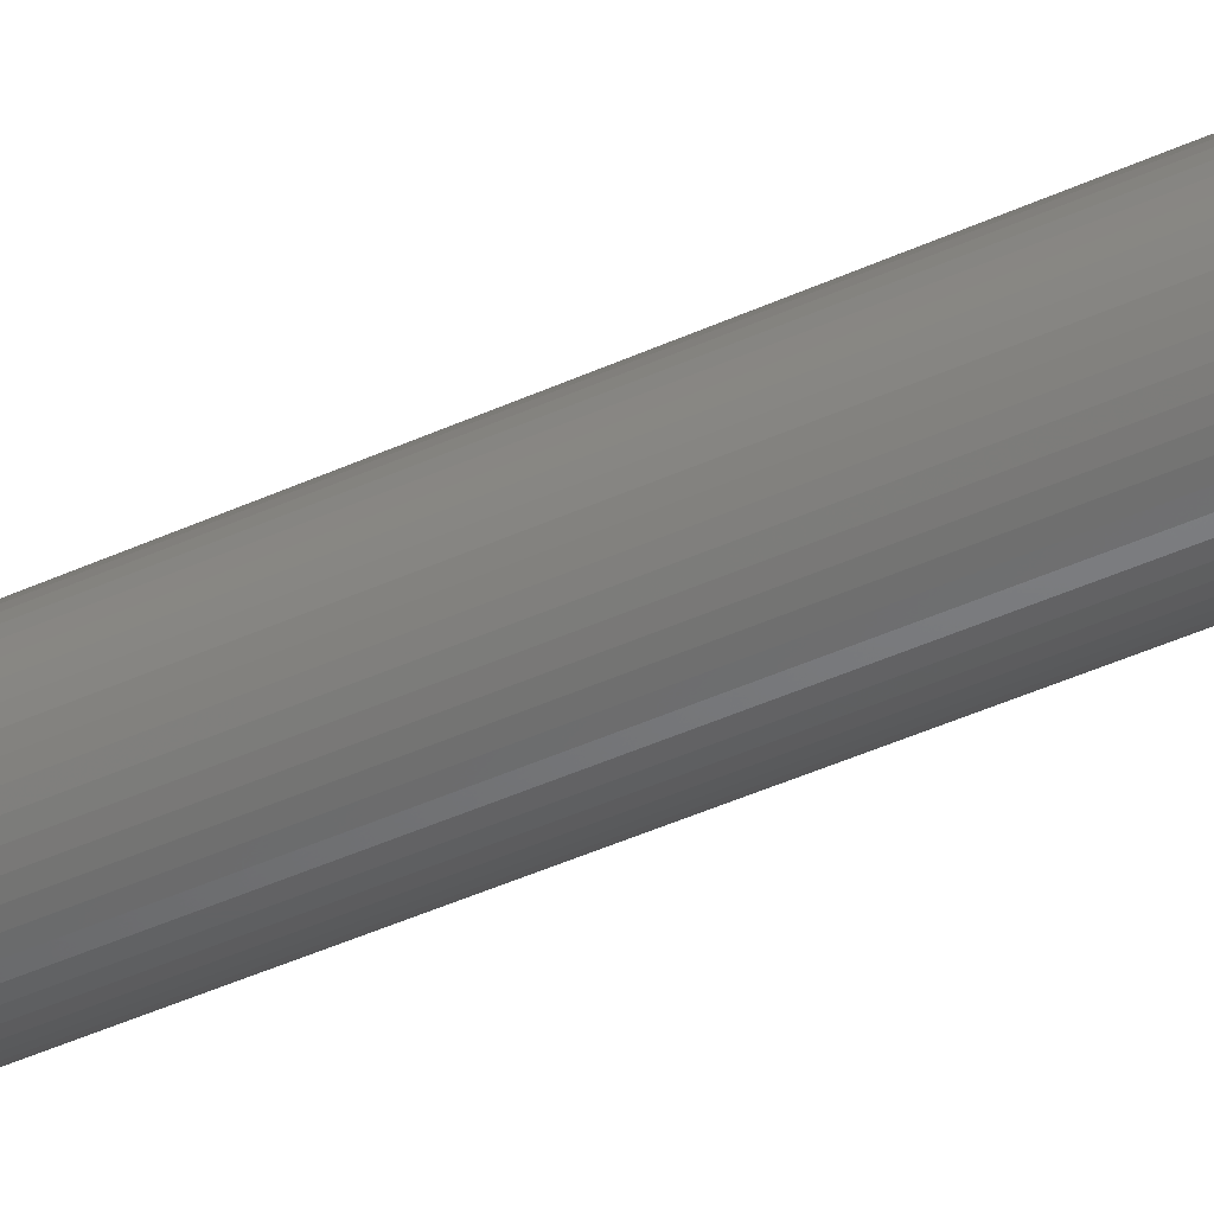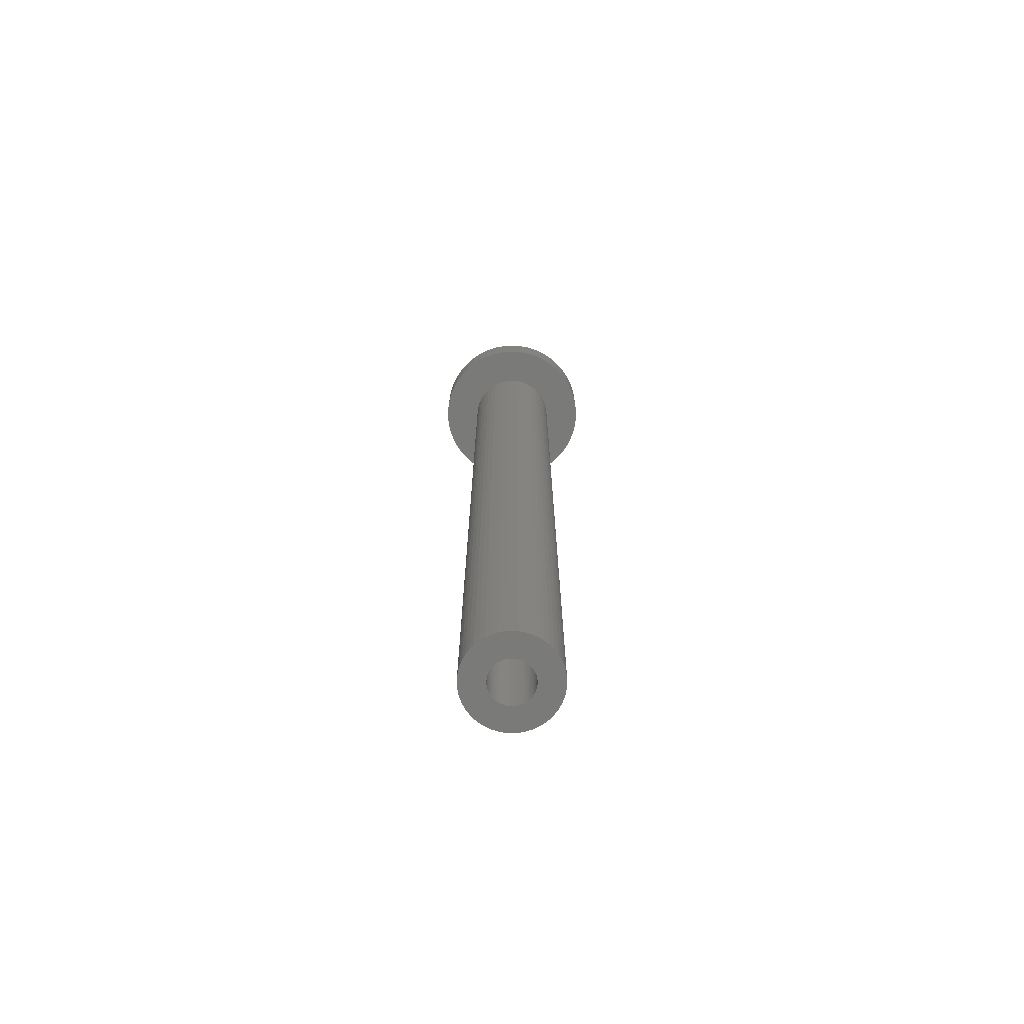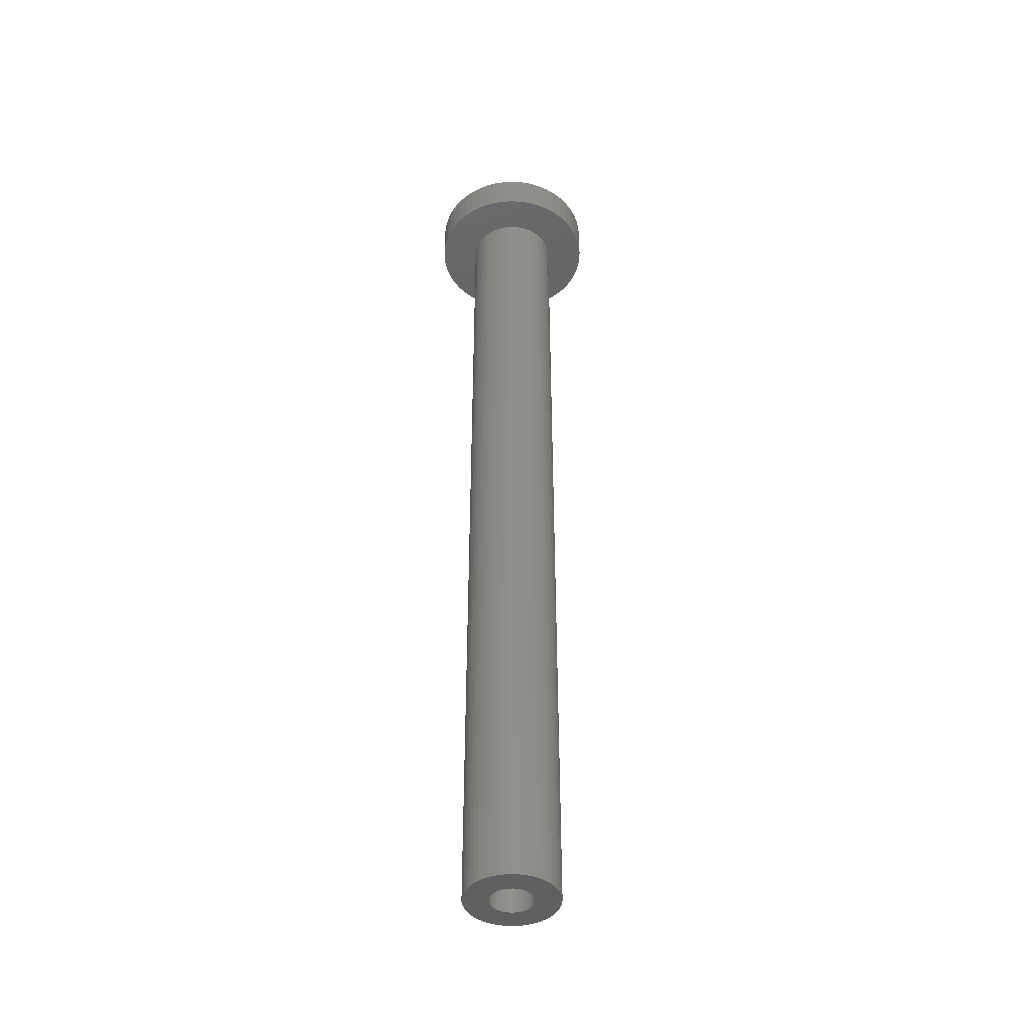
<metadata>
{"format":"stl","ext":"stl","renderer":"f3d","projection":"perspective","resolution":1024,"background":"white","views":[{"elev":-43.9,"azim":-61.7,"up":"+Y"},{"elev":-72.8,"azim":126.0,"up":"+Z"},{"elev":-42.6,"azim":45.9,"up":"+Z"}]}
</metadata>
<code>
# stl→obj: 344 verts, 688 faces
v 13 0 155
v 12.9 1.629 149
v 12.9 1.629 155
v 13 0 149
v -13 0 149
v -12.9 1.629 155
v -12.9 1.629 149
v -13 0 155
v 0.8163 12.97 149
v -0.8163 12.97 155
v 0.8163 12.97 155
v -0.8163 12.97 149
v -0.8163 -12.97 149
v 0.8163 -12.97 155
v -0.8163 -12.97 155
v 0.8163 -12.97 149
v 9.477 -8.899 155
v 10.52 -7.641 149
v 10.52 -7.641 155
v 9.477 -8.899 149
v 9.477 8.899 149
v 8.287 10.02 155
v 9.477 8.899 155
v 8.287 10.02 149
v -8.287 10.02 149
v -9.477 8.899 155
v -8.287 10.02 155
v -9.477 8.899 149
v -4.017 12.36 149
v -5.535 11.76 155
v -4.017 12.36 155
v -5.535 11.76 149
v 12.09 4.786 155
v 11.39 6.263 149
v 11.39 6.263 155
v 12.09 4.786 149
v 5.535 11.76 149
v 4.017 12.36 155
v 5.535 11.76 155
v 4.017 12.36 149
v 6.966 10.98 149
v 6.966 10.98 155
v -11.39 6.263 149
v -10.52 7.641 155
v -10.52 7.641 149
v -11.39 6.263 155
v 5.914 0 155
v 12.59 3.233 155
v 12.9 -1.629 155
v 12.59 -3.233 155
v 12.09 -4.786 155
v 2.957 5.122 155
v 10.52 7.641 155
v 11.39 -6.263 155
v 2.957 -5.122 155
v 8.287 -10.02 155
v 2.436 12.77 155
v -2.957 5.122 155
v -2.436 12.77 155
v -6.966 10.98 155
v 6.966 -10.98 155
v 5.535 -11.76 155
v 4.017 -12.36 155
v 2.436 -12.77 155
v -2.957 -5.122 155
v -2.436 -12.77 155
v -4.017 -12.36 155
v -5.535 -11.76 155
v -11.39 -6.263 155
v -5.914 0 155
v -6.966 -10.98 155
v -8.287 -10.02 155
v -9.477 -8.899 155
v -10.52 -7.641 155
v -12.09 4.786 155
v -12.59 3.233 155
v -12.09 -4.786 155
v -12.59 -3.233 155
v -12.9 -1.629 155
v -6.966 10.98 149
v -2.436 12.77 149
v 7 0 149
v 12.9 -1.629 149
v 6.945 -0.8773 149
v 12.59 -3.233 149
v 6.78 -1.741 149
v 12.09 -4.786 149
v 6.945 0.8773 149
v 6.508 -2.577 149
v 11.39 -6.263 149
v 12.59 3.233 149
v 6.134 -3.372 149
v 6.78 1.741 149
v 5.663 -4.114 149
v 5.103 -4.792 149
v 8.287 -10.02 149
v 6.508 2.577 149
v 4.462 -5.394 149
v 6.966 -10.98 149
v 3.751 -5.91 149
v 5.535 -11.76 149
v 2.98 -6.334 149
v 4.017 -12.36 149
v 2.163 -6.657 149
v 2.436 -12.77 149
v 1.312 -6.876 149
v 0.4395 -6.986 149
v -0.4395 -6.986 149
v -1.312 -6.876 149
v -2.436 -12.77 149
v -2.163 -6.657 149
v -4.017 -12.36 149
v -2.98 -6.334 149
v -5.535 -11.76 149
v -3.751 -5.91 149
v -6.966 -10.98 149
v -4.462 -5.394 149
v -8.287 -10.02 149
v -5.103 -4.792 149
v -9.477 -8.899 149
v -5.663 -4.114 149
v -10.52 -7.641 149
v -6.134 -3.372 149
v -11.39 -6.263 149
v -6.508 -2.577 149
v 6.134 3.372 149
v 10.52 7.641 149
v 5.663 4.114 149
v 5.103 4.792 149
v 4.462 5.394 149
v 3.751 5.91 149
v 2.98 6.334 149
v 2.163 6.657 149
v 2.436 12.77 149
v 1.312 6.876 149
v 0.4395 6.986 149
v -0.4395 6.986 149
v -1.312 6.876 149
v -2.163 6.657 149
v -2.98 6.334 149
v -3.751 5.91 149
v -4.462 5.394 149
v -5.103 4.792 149
v -5.663 4.114 149
v -6.134 3.372 149
v -6.508 2.577 149
v -12.09 4.786 149
v -6.78 1.741 149
v -12.59 3.233 149
v -6.945 0.8773 149
v -7 0 149
v -12.09 -4.786 149
v -6.78 -1.741 149
v -12.59 -3.233 149
v -6.945 -0.8773 149
v -12.9 -1.629 149
v 6.945 0.8773 9
v 7 0 9
v -7 0 9
v -6.945 0.8773 9
v 0.4395 6.986 9
v -0.4395 6.986 9
v -0.4395 -6.986 9
v 0.4395 -6.986 9
v 4.462 -5.394 9
v 5.103 -4.792 9
v 5.103 4.792 9
v 4.462 5.394 9
v -4.462 5.394 9
v -5.103 4.792 9
v -2.163 6.657 9
v -2.98 6.334 9
v 6.134 3.372 9
v 6.508 2.577 9
v 6.78 1.741 9
v 2.98 6.334 9
v 2.163 6.657 9
v 3.751 5.91 9
v -6.508 2.577 9
v -6.134 3.372 9
v -5.663 4.114 9
v -6.78 1.741 9
v -3.751 5.91 9
v -1.312 6.876 9
v 5.663 4.114 9
v 1.312 6.876 9
v 6.945 -0.8773 9
v 6.508 -2.577 9
v 6.134 -3.372 9
v -5.663 -4.114 9
v -6.134 -3.372 9
v -6.508 -2.577 9
v 3.25 0 9
v 3.224 -0.4073 9
v 6.78 -1.741 9
v 3.148 -0.8082 9
v 3.224 0.4073 9
v 3.022 -1.196 9
v 2.848 -1.566 9
v 5.663 -4.114 9
v 3.148 0.8082 9
v 2.629 -1.91 9
v 2.369 -2.225 9
v 3.022 1.196 9
v 2.072 -2.504 9
v 3.751 -5.91 9
v 2.848 1.566 9
v 1.741 -2.744 9
v 2.98 -6.334 9
v 1.384 -2.941 9
v 2.163 -6.657 9
v 1.004 -3.091 9
v 1.312 -6.876 9
v 0.609 -3.192 9
v 0.2041 -3.244 9
v -0.2041 -3.244 9
v -0.609 -3.192 9
v -1.312 -6.876 9
v -1.004 -3.091 9
v -2.163 -6.657 9
v -1.384 -2.941 9
v -2.98 -6.334 9
v -1.741 -2.744 9
v -3.751 -5.91 9
v -2.072 -2.504 9
v -4.462 -5.394 9
v -2.369 -2.225 9
v -5.103 -4.792 9
v -2.629 -1.91 9
v -2.848 -1.566 9
v 2.629 1.91 9
v 2.369 2.225 9
v 2.072 2.504 9
v 1.741 2.744 9
v 1.384 2.941 9
v 1.004 3.091 9
v 0.609 3.192 9
v 0.2041 3.244 9
v -0.2041 3.244 9
v -0.609 3.192 9
v -1.004 3.091 9
v -1.384 2.941 9
v -1.741 2.744 9
v -2.072 2.504 9
v -2.369 2.225 9
v -2.629 1.91 9
v -2.848 1.566 9
v -3.022 1.196 9
v -3.148 0.8082 9
v -3.224 0.4073 9
v -3.25 0 9
v -3.022 -1.196 9
v -3.148 -0.8082 9
v -6.78 -1.741 9
v -3.224 -0.4073 9
v -6.945 -0.8773 9
v -2.875 -1.508 150
v -2.875 -2.875 149.7
v -2.875 -1.508 149.4
v -2.875 -5 150
v -2.875 -5 149.7
v -2.875 -2.875 149.4
v -2.875 5 150
v -2.875 2.875 149.7
v -2.875 5 149.7
v -2.875 1.508 150
v -2.875 1.508 149.4
v -2.875 2.875 149.4
v -2.957 -5.122 150
v -5.914 0 150
v -3.022 -1.196 150
v -3.148 -0.8082 150
v -3.224 -0.4073 150
v -3.25 0 150
v 2.957 5.122 150
v 2.875 5 150
v -2.957 5.122 150
v -3.022 1.196 150
v -3.148 0.8082 150
v -3.224 0.4073 150
v 5.914 0 150
v 3.224 0.4073 150
v 3.25 0 150
v 3.148 0.8082 150
v 3.022 1.196 150
v 2.875 1.508 150
v 3.224 -0.4073 150
v 3.148 -0.8082 150
v 3.022 -1.196 150
v 2.875 -1.508 150
v 2.957 -5.122 150
v 2.875 -5 150
v 2.875 -2.875 149.7
v 2.875 -1.508 149.4
v 2.875 -2.875 149.4
v 2.875 -5 149.7
v 2.875 2.875 149.4
v 2.875 1.508 149.4
v 2.875 2.875 149.7
v 2.875 5 149.7
v 1.503 -2.875 149.7
v 1.384 -2.941 149.7
v 1.004 -3.091 149.7
v 0.609 -3.192 149.7
v 0.2041 -3.244 149.7
v -0.2041 -3.244 149.7
v -0.609 -3.192 149.7
v -1.004 -3.091 149.7
v -1.384 -2.941 149.7
v -1.503 -2.875 149.7
v 1.503 2.875 149.7
v 1.384 2.941 149.7
v 1.004 3.091 149.7
v 0.609 3.192 149.7
v 0.2041 3.244 149.7
v -0.2041 3.244 149.7
v -0.609 3.192 149.7
v -1.004 3.091 149.7
v -1.384 2.941 149.7
v -1.503 2.875 149.7
v 1.503 2.875 149.4
v -1.503 2.875 149.4
v -1.741 -2.744 149.4
v -1.503 -2.875 149.4
v -2.072 -2.504 149.4
v -2.369 -2.225 149.4
v -2.629 -1.91 149.4
v -2.848 -1.566 149.4
v 2.848 1.566 149.4
v 2.629 1.91 149.4
v 2.369 2.225 149.4
v 2.072 2.504 149.4
v 1.741 2.744 149.4
v -1.741 2.744 149.4
v -2.072 2.504 149.4
v -2.369 2.225 149.4
v -2.629 1.91 149.4
v -2.848 1.566 149.4
v 2.848 -1.566 149.4
v 2.629 -1.91 149.4
v 2.369 -2.225 149.4
v 2.072 -2.504 149.4
v 1.741 -2.744 149.4
v 1.503 -2.875 149.4
f 1 2 3
f 2 1 4
f 5 6 7
f 6 5 8
f 9 10 11
f 10 9 12
f 13 14 15
f 14 13 16
f 17 18 19
f 18 17 20
f 21 22 23
f 22 21 24
f 25 26 27
f 26 25 28
f 29 30 31
f 30 29 32
f 33 34 35
f 34 33 36
f 37 38 39
f 38 37 40
f 41 39 42
f 39 41 37
f 43 44 45
f 44 43 46
f 45 26 28
f 26 45 44
f 47 1 3
f 47 3 48
f 1 47 49
f 47 48 33
f 49 47 50
f 47 33 35
f 50 47 51
f 52 35 53
f 51 47 54
f 52 53 23
f 55 54 47
f 52 23 22
f 54 55 19
f 52 22 42
f 19 55 17
f 17 55 56
f 52 42 39
f 52 39 38
f 35 52 47
f 57 52 38
f 11 52 57
f 10 52 11
f 58 10 59
f 10 58 52
f 31 58 59
f 30 58 31
f 60 58 30
f 27 58 60
f 56 55 61
f 61 55 62
f 62 55 63
f 55 64 63
f 55 14 64
f 55 15 14
f 65 15 55
f 15 65 66
f 65 67 66
f 65 68 67
f 69 65 70
f 26 58 27
f 65 71 68
f 44 58 26
f 65 72 71
f 46 58 44
f 65 73 72
f 58 46 70
f 65 74 73
f 75 70 46
f 65 69 74
f 76 70 75
f 70 77 69
f 6 70 76
f 70 78 77
f 8 70 6
f 70 79 78
f 70 8 79
f 80 27 60
f 27 80 25
f 81 31 59
f 31 81 29
f 82 4 83
f 84 83 85
f 4 82 2
f 86 85 87
f 88 2 82
f 89 87 90
f 2 88 91
f 92 90 18
f 93 91 88
f 94 18 20
f 91 93 36
f 95 20 96
f 97 36 93
f 36 97 34
f 98 96 99
f 83 84 82
f 85 86 84
f 87 89 86
f 90 92 89
f 18 94 92
f 100 99 101
f 20 95 94
f 96 98 95
f 102 101 103
f 99 100 98
f 101 102 100
f 104 103 105
f 103 104 102
f 105 106 104
f 16 106 105
f 16 107 106
f 16 108 107
f 13 108 16
f 13 109 108
f 110 109 13
f 109 110 111
f 112 111 110
f 111 112 113
f 114 113 112
f 113 114 115
f 116 115 114
f 115 116 117
f 118 117 116
f 117 118 119
f 120 119 118
f 119 120 121
f 122 121 120
f 121 122 123
f 124 123 122
f 123 124 125
f 126 34 97
f 34 126 127
f 128 127 126
f 127 128 21
f 129 21 128
f 21 129 24
f 130 24 129
f 24 130 41
f 131 41 130
f 41 131 37
f 132 37 131
f 37 132 40
f 133 40 132
f 40 133 134
f 135 134 133
f 135 9 134
f 136 9 135
f 137 9 136
f 137 12 9
f 138 12 137
f 81 138 139
f 138 81 12
f 29 139 140
f 32 140 141
f 139 29 81
f 80 141 142
f 25 142 143
f 140 32 29
f 28 143 144
f 45 144 145
f 43 145 146
f 147 146 148
f 149 148 150
f 141 80 32
f 7 150 151
f 152 125 124
f 142 25 80
f 125 152 153
f 143 28 25
f 154 153 152
f 144 45 28
f 153 154 155
f 145 43 45
f 156 155 154
f 146 147 43
f 155 156 151
f 148 149 147
f 5 151 156
f 150 7 149
f 151 5 7
f 48 36 33
f 36 48 91
f 3 91 48
f 91 3 2
f 53 21 23
f 21 53 127
f 35 127 53
f 127 35 34
f 40 57 38
f 57 40 134
f 134 11 57
f 11 134 9
f 24 42 22
f 42 24 41
f 147 46 43
f 46 147 75
f 7 76 149
f 76 7 6
f 12 59 10
f 59 12 81
f 49 4 1
f 4 49 83
f 103 62 63
f 62 103 101
f 149 75 147
f 75 149 76
f 32 60 30
f 60 32 80
f 54 87 51
f 87 54 90
f 51 85 50
f 85 51 87
f 50 83 49
f 83 50 85
f 114 67 68
f 67 114 112
f 120 74 122
f 74 120 73
f 156 8 5
f 8 156 79
f 154 79 156
f 79 154 78
f 152 78 154
f 78 152 77
f 96 17 56
f 17 96 20
f 101 61 62
f 61 101 99
f 105 63 64
f 63 105 103
f 16 64 14
f 64 16 105
f 19 90 54
f 90 19 18
f 110 15 66
f 15 110 13
f 118 71 72
f 71 118 116
f 112 66 67
f 66 112 110
f 120 72 73
f 72 120 118
f 122 69 124
f 69 122 74
f 124 77 152
f 77 124 69
f 99 56 61
f 56 99 96
f 116 68 71
f 68 116 114
f 82 157 88
f 157 82 158
f 159 150 160
f 150 159 151
f 161 137 136
f 137 161 162
f 163 107 108
f 107 163 164
f 165 95 98
f 95 165 166
f 167 130 129
f 130 167 168
f 169 143 142
f 143 169 170
f 171 140 139
f 140 171 172
f 97 173 126
f 173 97 174
f 88 175 93
f 175 88 157
f 176 133 132
f 133 176 177
f 178 132 131
f 132 178 176
f 179 145 180
f 145 179 146
f 180 144 181
f 144 180 145
f 182 146 179
f 146 182 148
f 183 142 141
f 142 183 169
f 184 139 138
f 139 184 171
f 93 174 97
f 174 93 175
f 128 167 129
f 167 128 185
f 126 185 128
f 185 126 173
f 177 135 133
f 135 177 186
f 186 136 135
f 136 186 161
f 168 131 130
f 131 168 178
f 160 148 182
f 148 160 150
f 172 141 140
f 141 172 183
f 162 138 137
f 138 162 184
f 84 158 82
f 158 84 187
f 92 188 89
f 188 92 189
f 190 123 191
f 123 190 121
f 191 125 192
f 125 191 123
f 193 158 187
f 194 187 195
f 158 193 157
f 196 195 188
f 197 157 193
f 198 188 189
f 157 197 175
f 199 189 200
f 201 175 197
f 202 200 166
f 175 201 174
f 203 166 165
f 204 174 201
f 205 165 206
f 174 204 173
f 207 173 204
f 187 194 193
f 195 196 194
f 188 198 196
f 208 206 209
f 189 199 198
f 200 202 199
f 166 203 202
f 210 209 211
f 165 205 203
f 206 208 205
f 209 210 208
f 212 211 213
f 211 212 210
f 213 214 212
f 164 214 213
f 164 215 214
f 164 216 215
f 163 216 164
f 163 217 216
f 218 217 163
f 217 218 219
f 220 219 218
f 219 220 221
f 222 221 220
f 221 222 223
f 224 223 222
f 223 224 225
f 226 225 224
f 225 226 227
f 228 227 226
f 227 228 229
f 190 229 228
f 229 190 230
f 191 230 190
f 173 207 185
f 231 185 207
f 185 231 167
f 232 167 231
f 167 232 168
f 233 168 232
f 168 233 178
f 234 178 233
f 178 234 176
f 235 176 234
f 176 235 177
f 236 177 235
f 177 236 186
f 237 186 236
f 237 161 186
f 238 161 237
f 239 161 238
f 239 162 161
f 240 162 239
f 184 240 241
f 240 184 162
f 171 241 242
f 172 242 243
f 183 243 244
f 241 171 184
f 169 244 245
f 170 245 246
f 181 246 247
f 242 172 171
f 180 247 248
f 179 248 249
f 182 249 250
f 160 250 251
f 230 191 252
f 243 183 172
f 192 252 191
f 244 169 183
f 252 192 253
f 245 170 169
f 254 253 192
f 246 181 170
f 253 254 255
f 247 180 181
f 256 255 254
f 248 179 180
f 255 256 251
f 249 182 179
f 159 251 256
f 250 160 182
f 251 159 160
f 211 102 104
f 102 211 209
f 181 143 170
f 143 181 144
f 222 111 113
f 111 222 220
f 192 153 254
f 153 192 125
f 209 100 102
f 100 209 206
f 213 104 106
f 104 213 211
f 164 106 107
f 106 164 213
f 89 195 86
f 195 89 188
f 86 187 84
f 187 86 195
f 94 189 92
f 189 94 200
f 95 200 94
f 200 95 166
f 218 108 109
f 108 218 163
f 228 117 119
f 117 228 226
f 220 109 111
f 109 220 218
f 228 121 190
f 121 228 119
f 254 155 256
f 155 254 153
f 256 151 159
f 151 256 155
f 206 98 100
f 98 206 165
f 224 113 115
f 113 224 222
f 226 115 117
f 115 226 224
f 257 258 259
f 260 258 257
f 258 260 261
f 259 258 262
f 263 264 265
f 266 264 263
f 267 264 266
f 264 267 268
f 257 269 260
f 270 257 271
f 270 271 272
f 270 272 273
f 270 273 274
f 257 270 269
f 275 263 276
f 277 263 275
f 277 266 263
f 270 266 277
f 266 270 278
f 278 270 279
f 279 270 280
f 280 270 274
f 281 282 283
f 281 284 282
f 281 285 284
f 286 281 275
f 286 275 276
f 281 286 285
f 287 281 283
f 288 281 287
f 289 281 288
f 290 281 289
f 281 290 291
f 292 291 290
f 260 291 292
f 291 260 269
f 293 294 295
f 294 293 290
f 292 293 296
f 293 292 290
f 297 298 299
f 299 276 300
f 299 286 276
f 286 299 298
f 265 276 263
f 276 265 300
f 301 296 293
f 302 296 301
f 303 296 302
f 304 296 303
f 305 296 304
f 306 296 305
f 261 306 307
f 261 307 308
f 261 308 309
f 261 310 258
f 310 261 309
f 306 261 296
f 300 311 299
f 300 312 311
f 300 313 312
f 300 314 313
f 300 315 314
f 300 316 315
f 265 316 300
f 316 265 317
f 317 265 318
f 318 265 319
f 265 320 319
f 320 265 264
f 296 260 292
f 260 296 261
f 321 299 311
f 299 321 297
f 268 320 264
f 320 268 322
f 323 262 324
f 325 262 323
f 326 262 325
f 327 262 326
f 328 262 327
f 262 328 259
f 297 329 298
f 297 330 329
f 297 331 330
f 297 332 331
f 297 333 332
f 333 297 321
f 268 334 322
f 268 335 334
f 268 336 335
f 268 337 336
f 268 338 337
f 338 268 267
f 339 295 294
f 340 295 339
f 341 295 340
f 342 295 341
f 343 295 342
f 295 343 344
f 295 301 293
f 301 295 344
f 324 258 310
f 258 324 262
f 207 298 329
f 204 298 207
f 285 298 204
f 298 285 286
f 279 248 278
f 248 279 249
f 207 330 231
f 330 207 329
f 237 313 314
f 313 237 236
f 236 312 313
f 312 236 235
f 242 318 319
f 318 242 241
f 266 278 267
f 267 247 338
f 248 267 278
f 267 248 247
f 196 287 194
f 287 196 288
f 234 332 333
f 332 234 233
f 280 249 279
f 249 280 250
f 337 245 336
f 245 337 246
f 334 243 322
f 322 319 320
f 242 322 243
f 322 242 319
f 240 316 317
f 316 240 239
f 193 282 197
f 282 193 283
f 198 288 196
f 288 198 289
f 205 343 342
f 343 205 208
f 197 284 201
f 284 197 282
f 201 285 204
f 285 201 284
f 233 331 332
f 331 233 232
f 231 331 232
f 331 231 330
f 239 315 316
f 315 239 238
f 312 321 311
f 235 321 312
f 235 333 321
f 333 235 234
f 274 250 280
f 250 274 251
f 338 246 337
f 246 338 247
f 241 317 318
f 317 241 240
f 244 334 335
f 334 244 243
f 245 335 336
f 335 245 244
f 194 283 193
f 283 194 287
f 202 339 199
f 339 202 340
f 259 271 257
f 271 259 252
f 328 252 259
f 252 328 230
f 214 305 304
f 305 214 215
f 203 342 341
f 342 203 205
f 238 314 315
f 314 238 237
f 198 294 289
f 199 294 198
f 294 199 339
f 289 294 290
f 217 308 307
f 308 217 219
f 216 307 306
f 307 216 217
f 273 251 274
f 251 273 255
f 271 253 272
f 253 271 252
f 212 304 303
f 304 212 214
f 343 208 344
f 344 302 301
f 210 344 208
f 344 210 302
f 203 340 202
f 340 203 341
f 223 325 323
f 325 223 225
f 219 309 308
f 309 219 221
f 215 306 305
f 306 215 216
f 326 229 327
f 229 326 227
f 327 230 328
f 230 327 229
f 225 326 325
f 326 225 227
f 272 255 273
f 255 272 253
f 309 324 310
f 221 324 309
f 221 323 324
f 323 221 223
f 210 303 302
f 303 210 212
f 70 277 58
f 277 70 270
f 277 52 58
f 52 277 275
f 291 47 281
f 47 291 55
f 281 52 275
f 52 281 47
f 291 65 55
f 65 291 269
f 65 270 70
f 270 65 269

</code>
